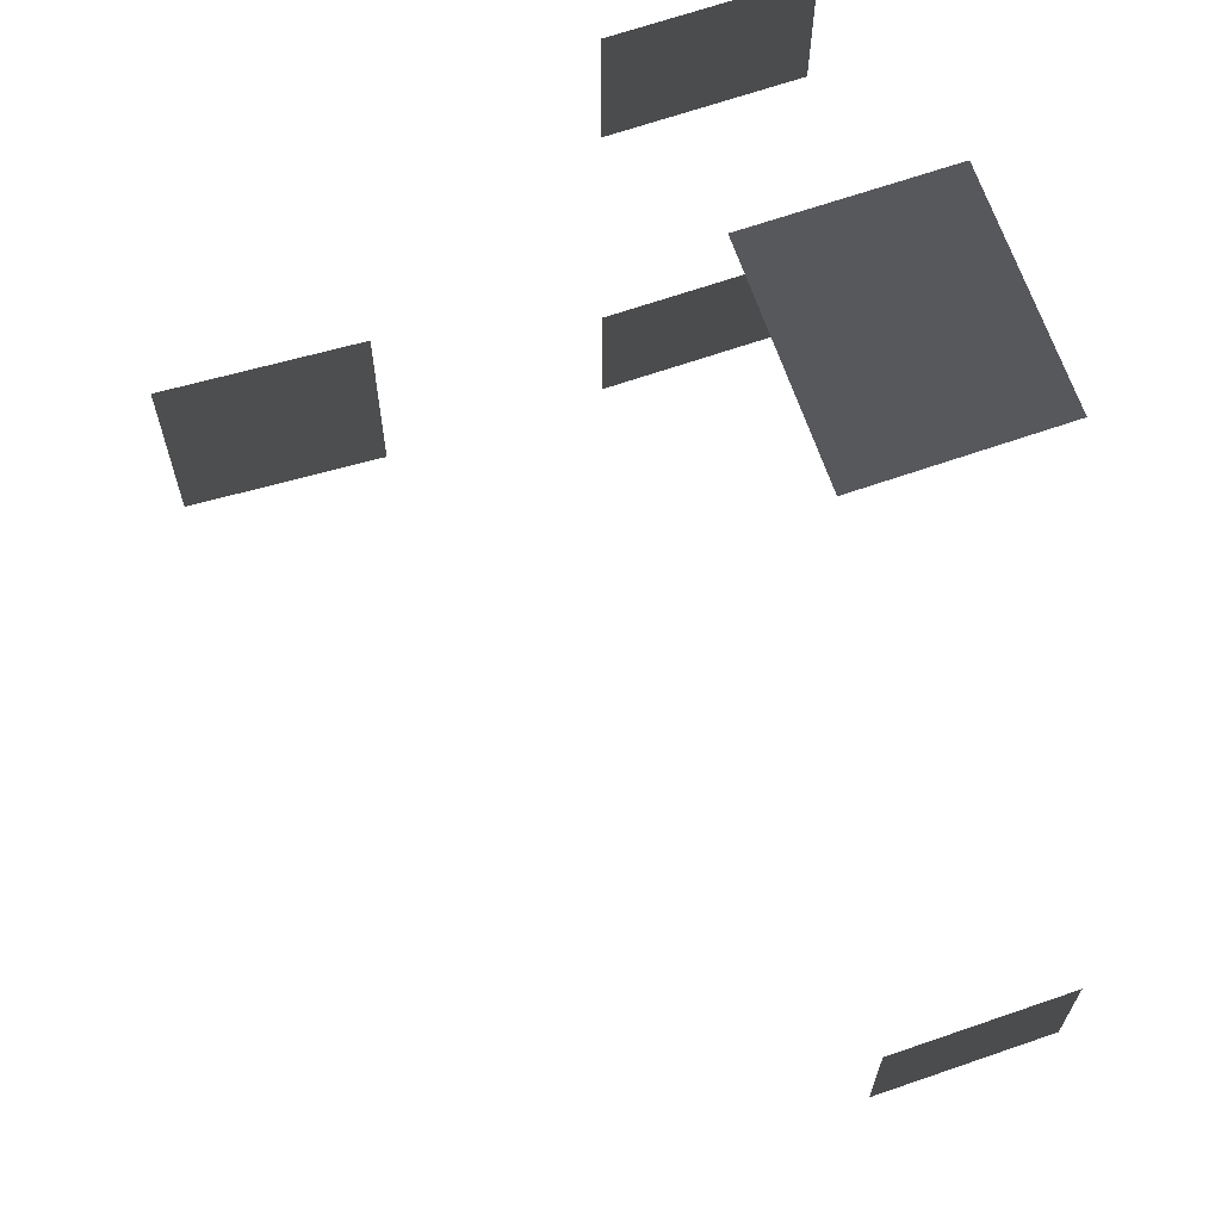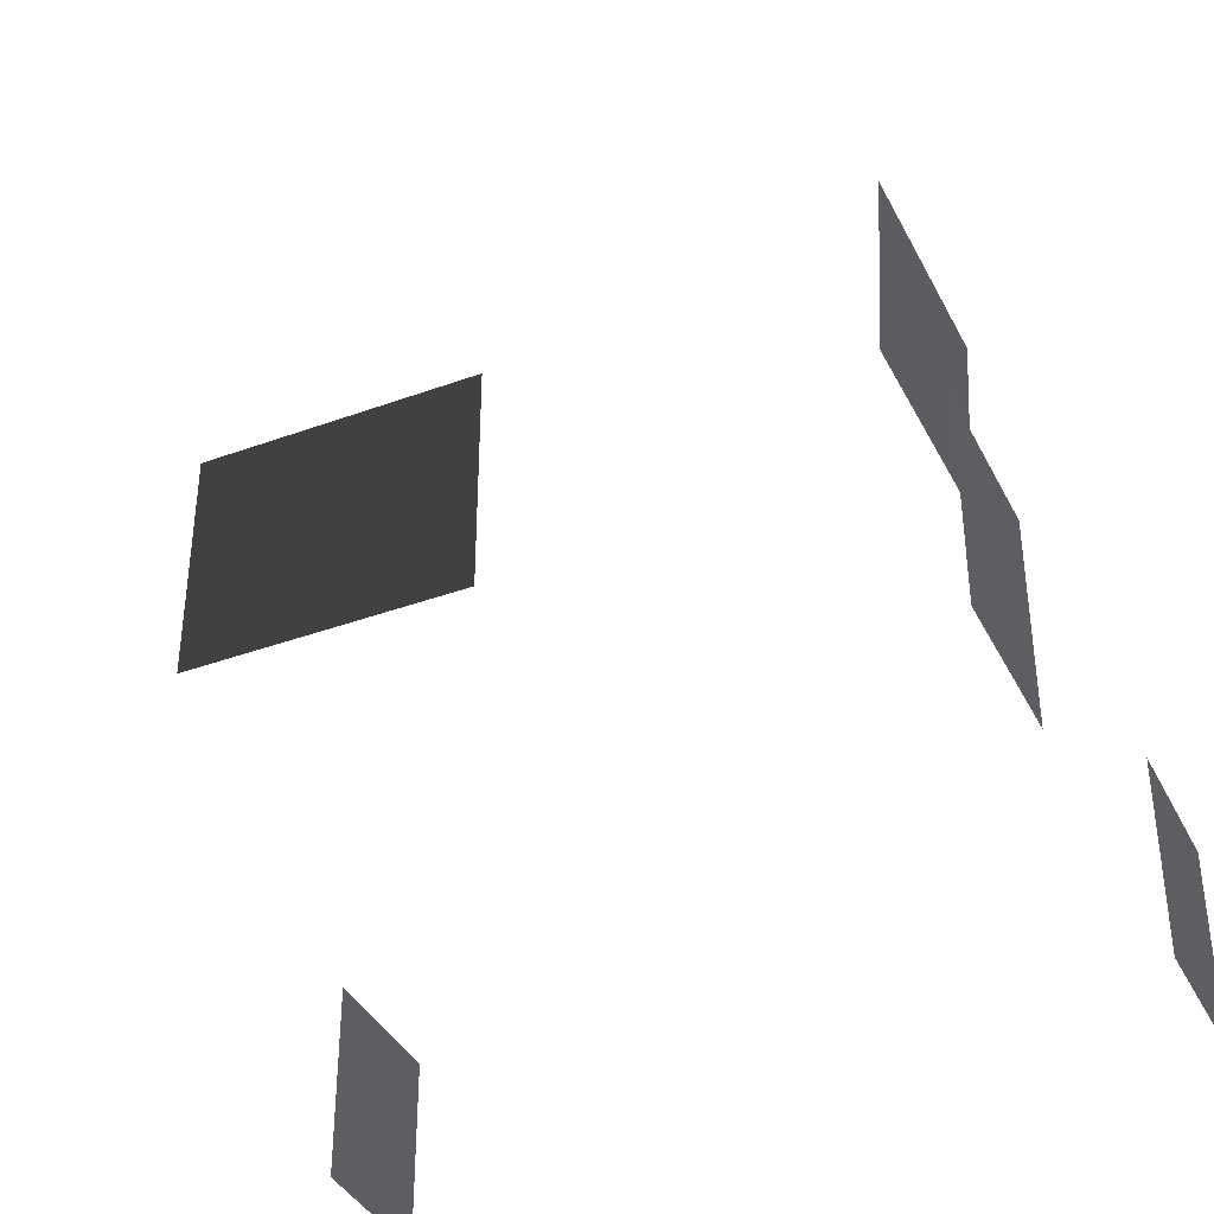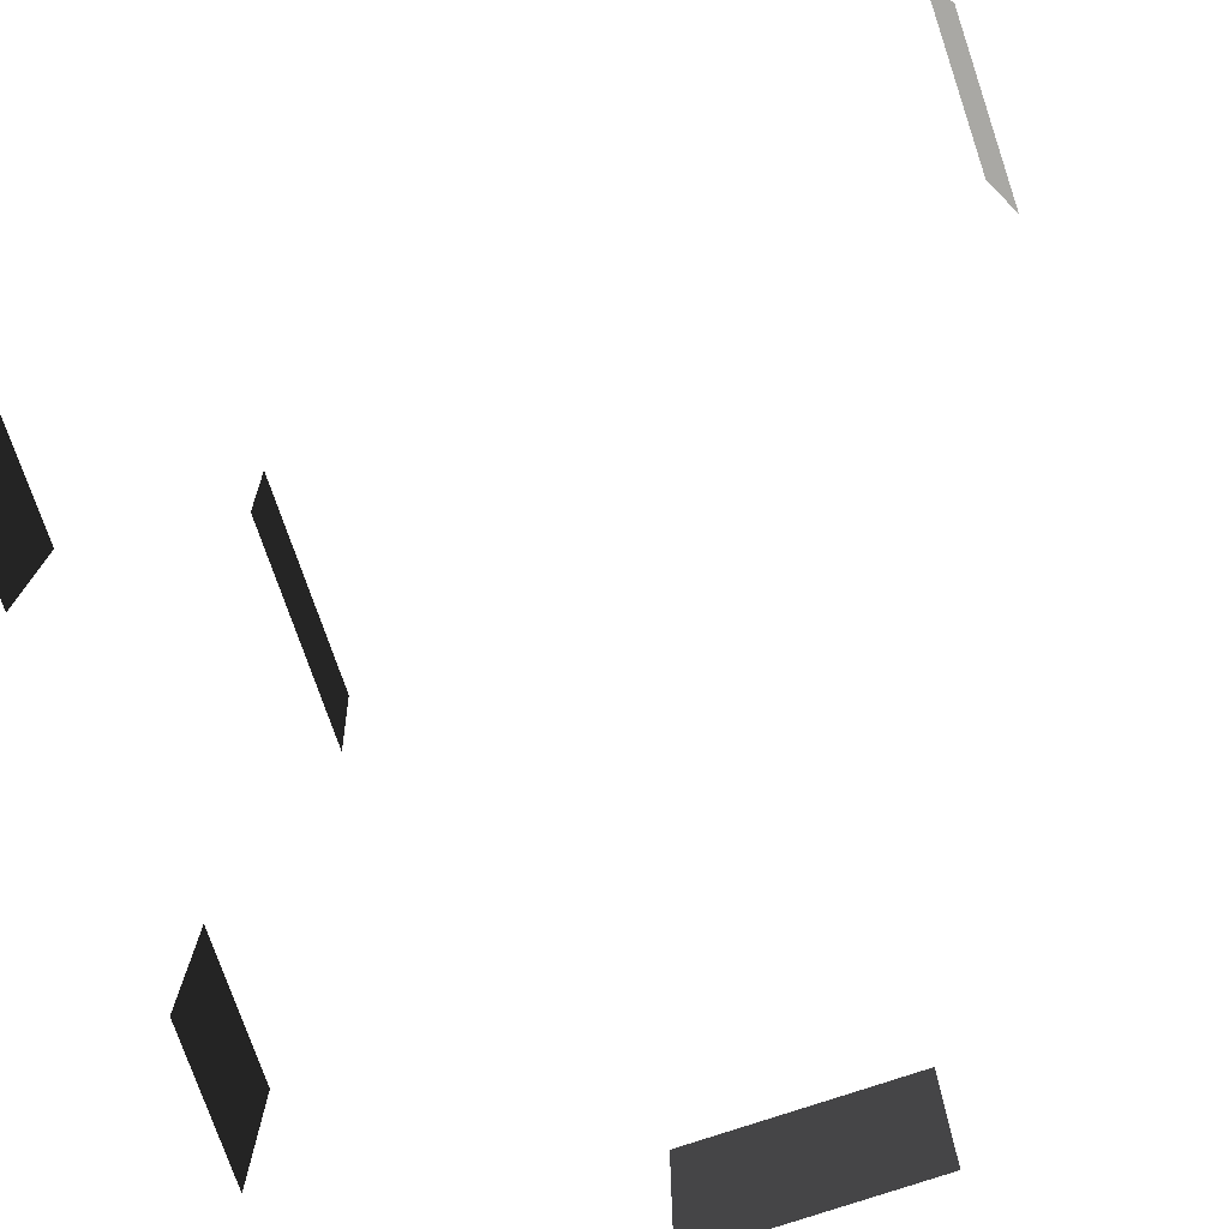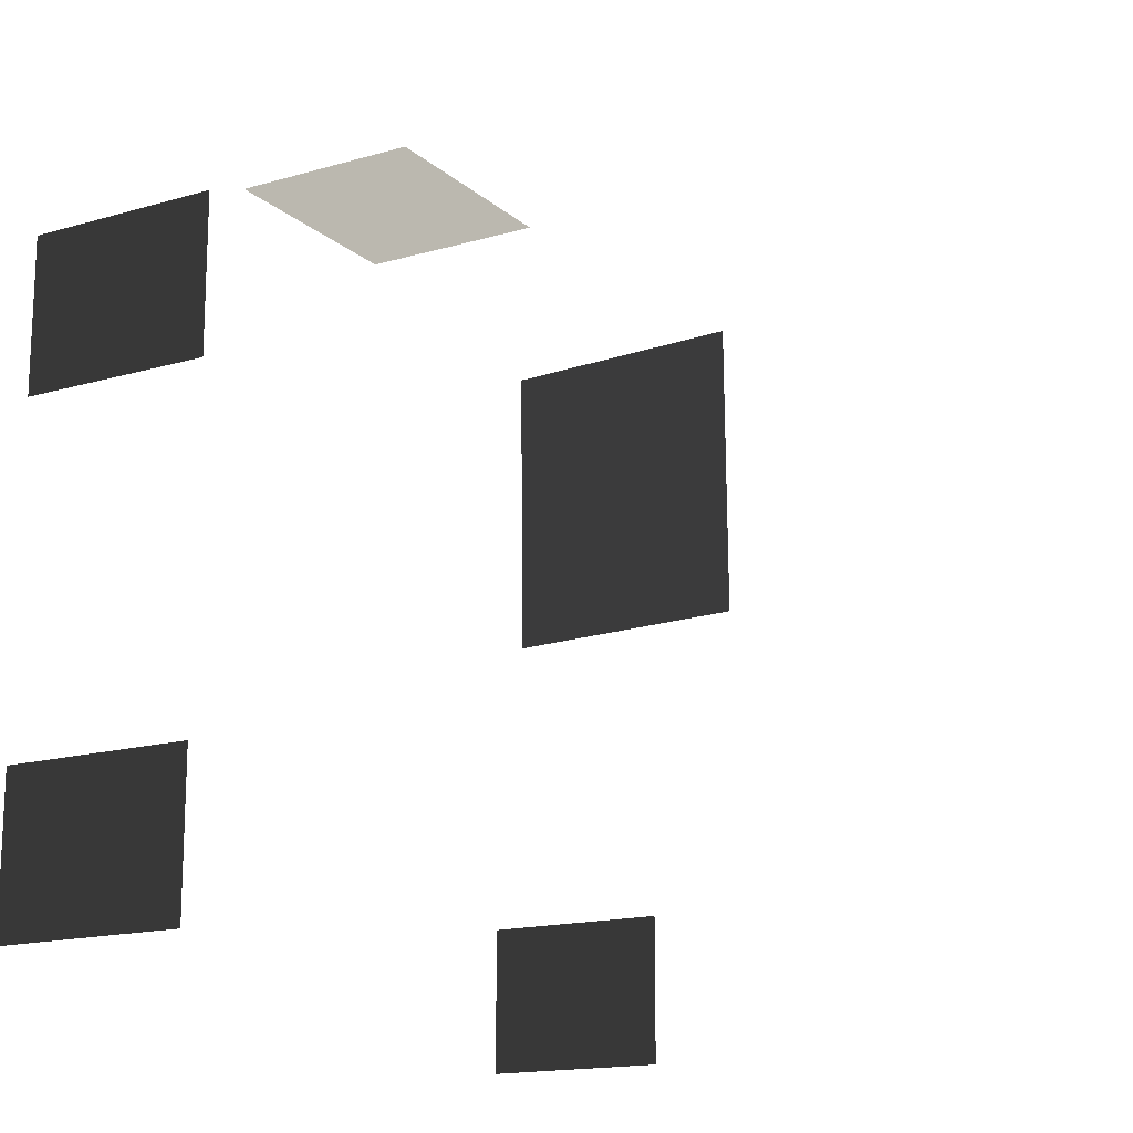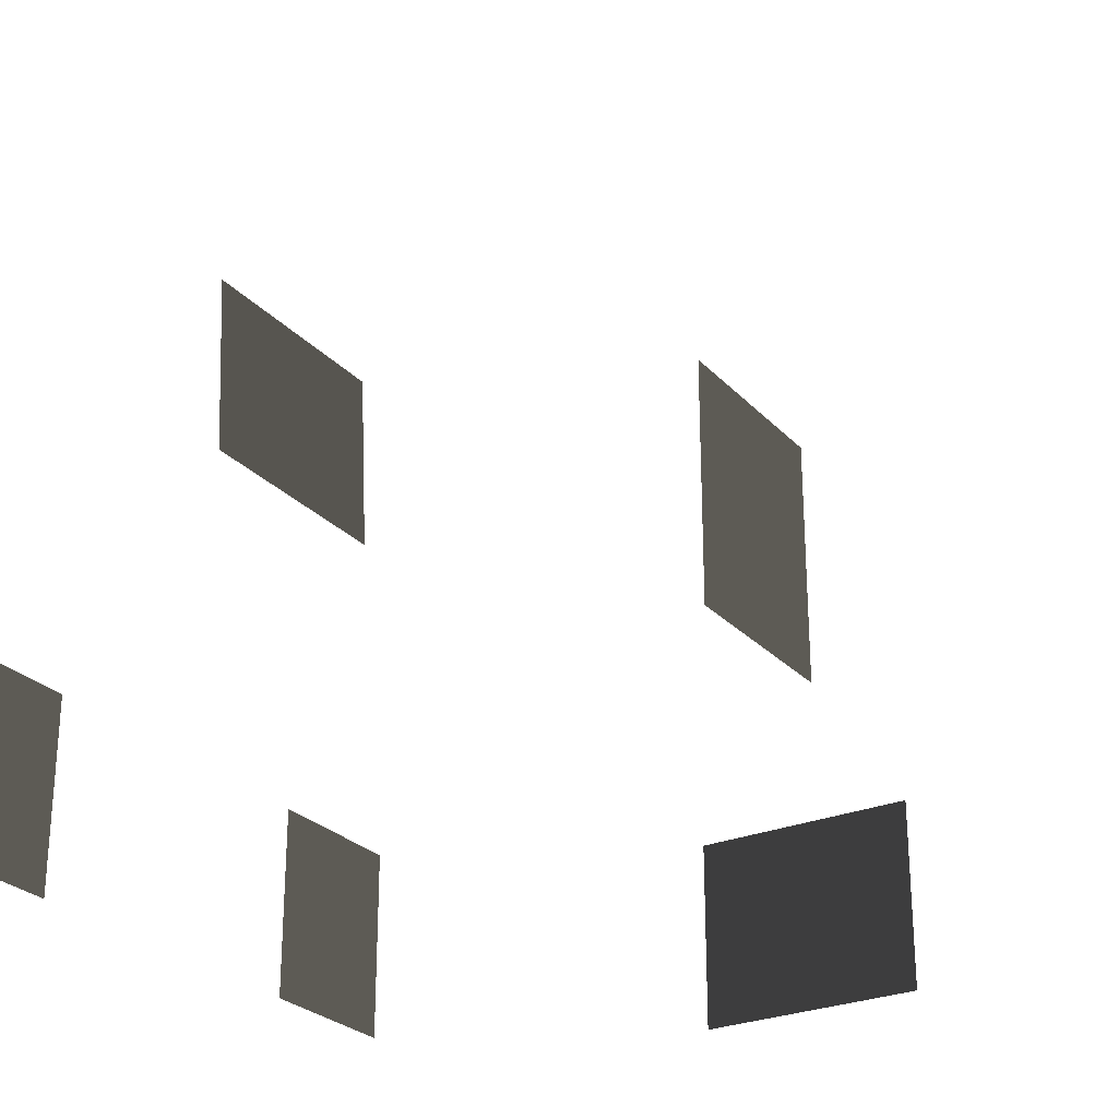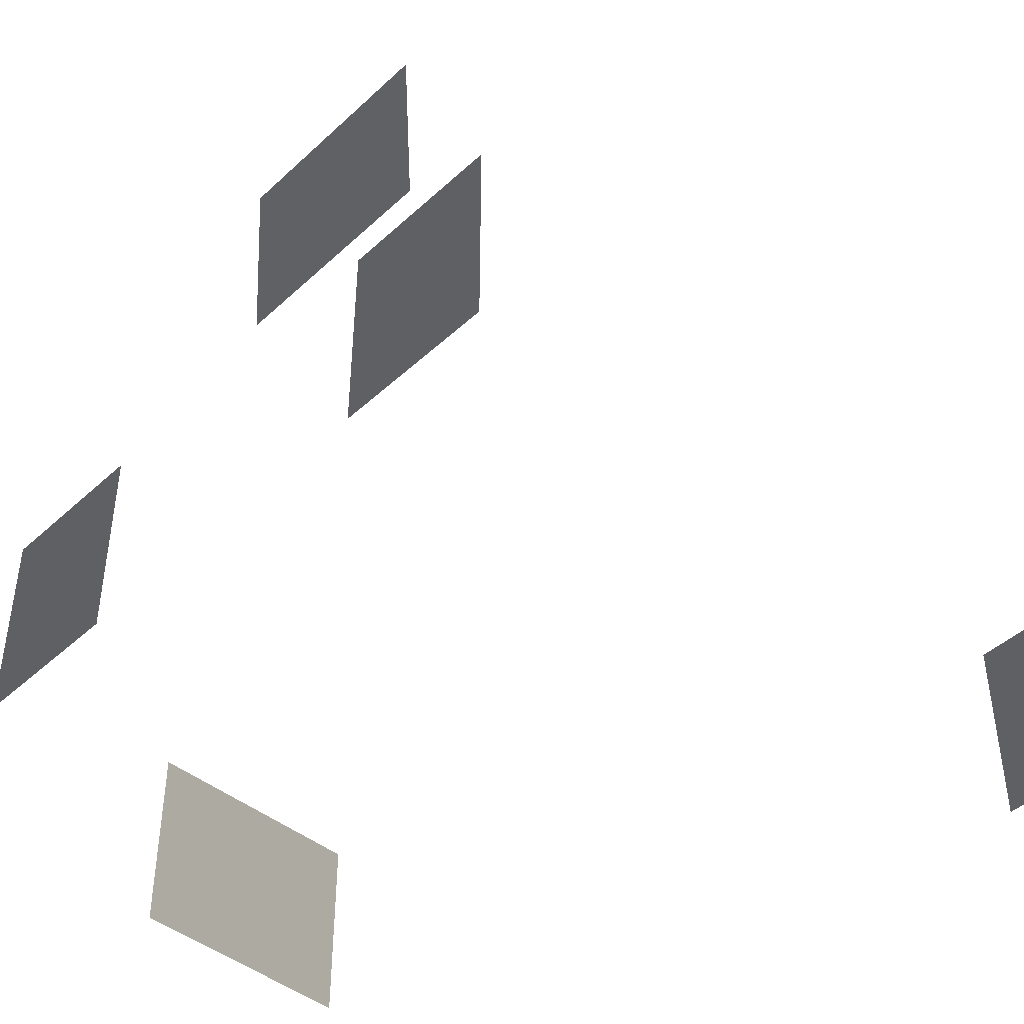
<metadata>
{"format":"obj","ext":"obj","renderer":"f3d","projection":"perspective","resolution":1024,"background":"white","views":[{"elev":67.1,"azim":70.9,"up":"+Y"},{"elev":-38.9,"azim":-155.4,"up":"+Z"},{"elev":-75.0,"azim":18.8,"up":"+Z"},{"elev":-16.1,"azim":-59.1,"up":"+Y"},{"elev":-26.9,"azim":32.9,"up":"+Z"},{"elev":-44.6,"azim":-43.2,"up":"+Z"}]}
</metadata>
<code>
v -0.09806 -2.184 0.1428
v -0.09808 -2.184 -1.338
v -0.09808 -3.35 -1.338
v -0.09806 -3.35 0.1428
v -6.012 0.6414 0.143
v -6.012 0.6415 -1.338
v -6.012 1.808 -1.338
v -6.012 1.808 0.143
v -6.012 -3.044 0.1428
v -6.012 -3.044 -1.338
v -6.012 -1.877 -1.338
v -6.012 -1.877 0.1429
v -2.604 3.009 0.1431
v -2.604 3.009 -1.338
v -2.021 3.009 -1.338
v -2.021 3.009 0.1431
v -3.187 3.009 0.1431
v -3.187 3.009 -1.338
v -3.77 3.009 0.1431
v -3.77 3.009 -1.338
v -3.187 3.009 -1.338
v -3.187 3.009 0.1431
v -5.272 -0.1855 3.526
v -5.186 -0.1978 2.048
v -5.185 0.3853 2.043
v -5.272 0.3976 3.521
v -5.273 -0.7686 3.531
v -5.186 -0.7809 2.053
v -5.273 -1.352 3.536
v -5.186 -1.364 2.057
v -5.186 -0.7809 2.053
v -5.273 -0.7686 3.531
g Building_small_t1.133_37750_117
f 1 3 2
f 1 4 3
f 5 7 6
f 5 8 7
f 9 11 10
f 9 12 11
f 13 15 14
f 13 16 15
f 17 13 14
f 17 14 18
f 19 21 20
f 19 22 21
f 23 25 24
f 23 26 25
f 27 23 24
f 27 24 28
f 29 31 30
f 29 32 31

</code>
